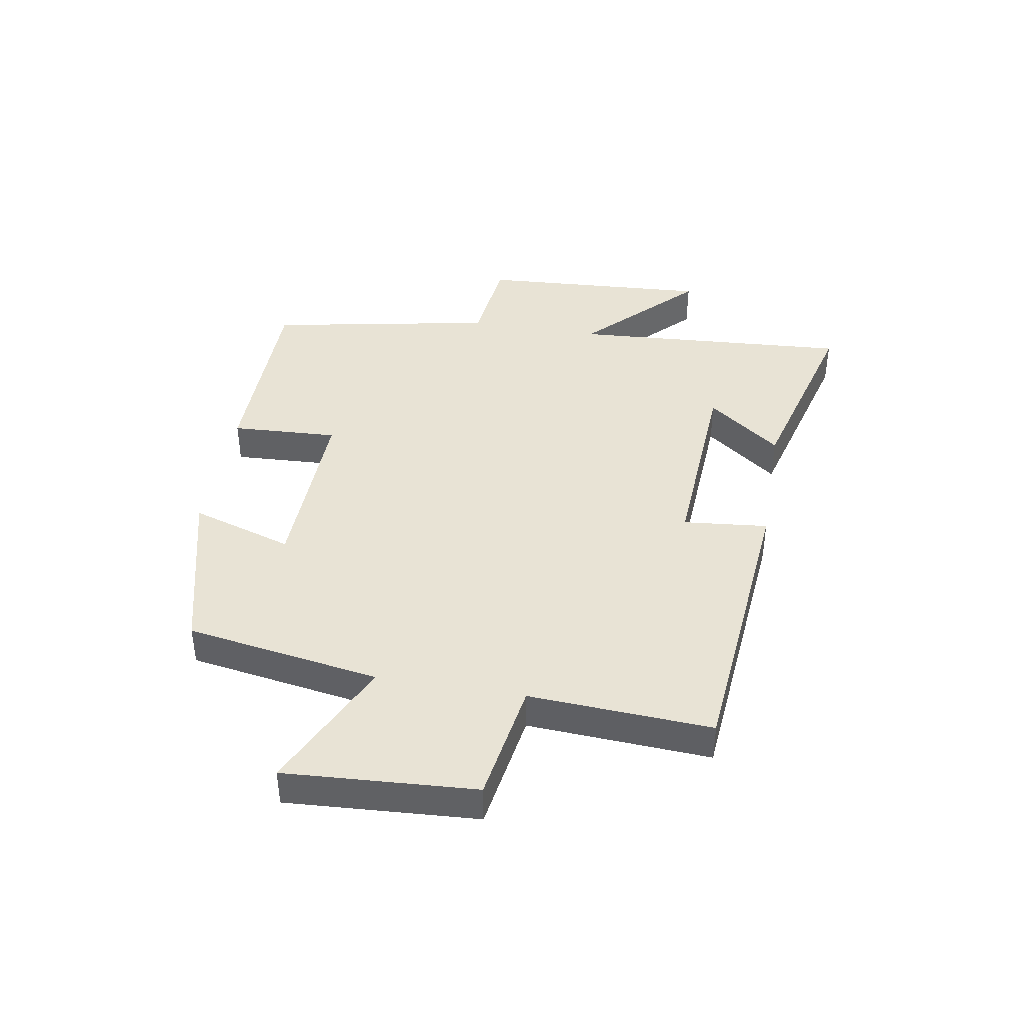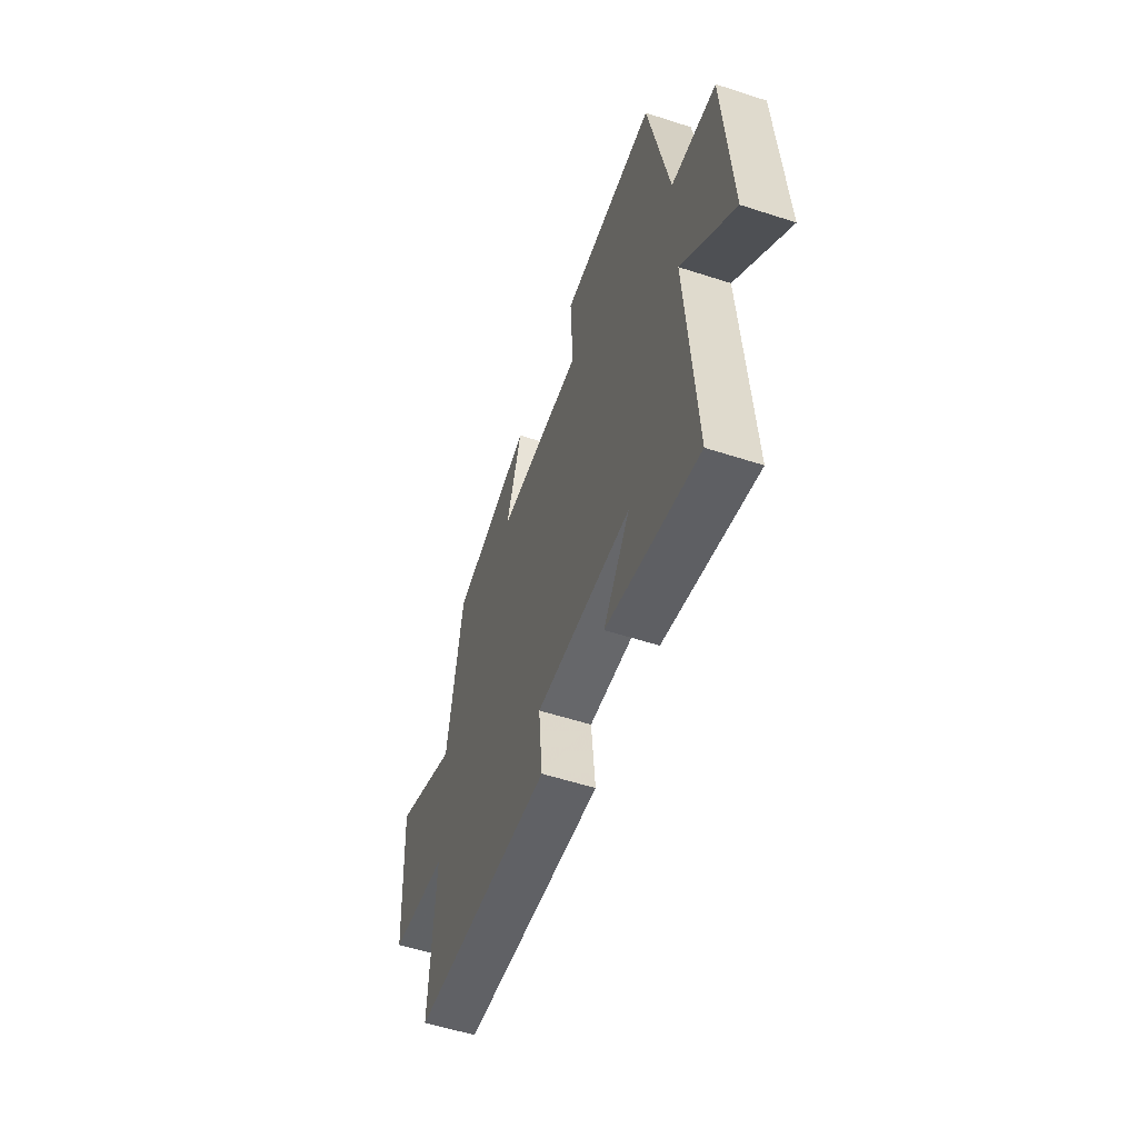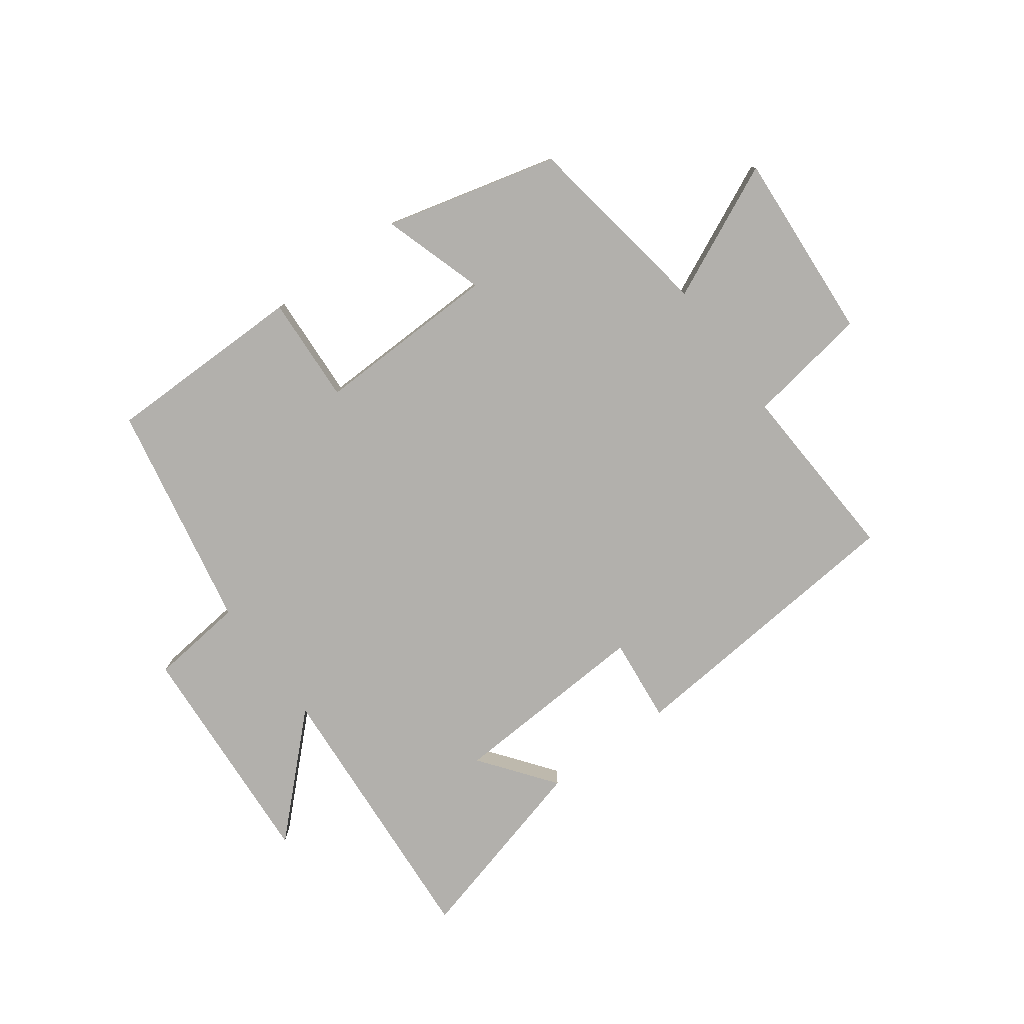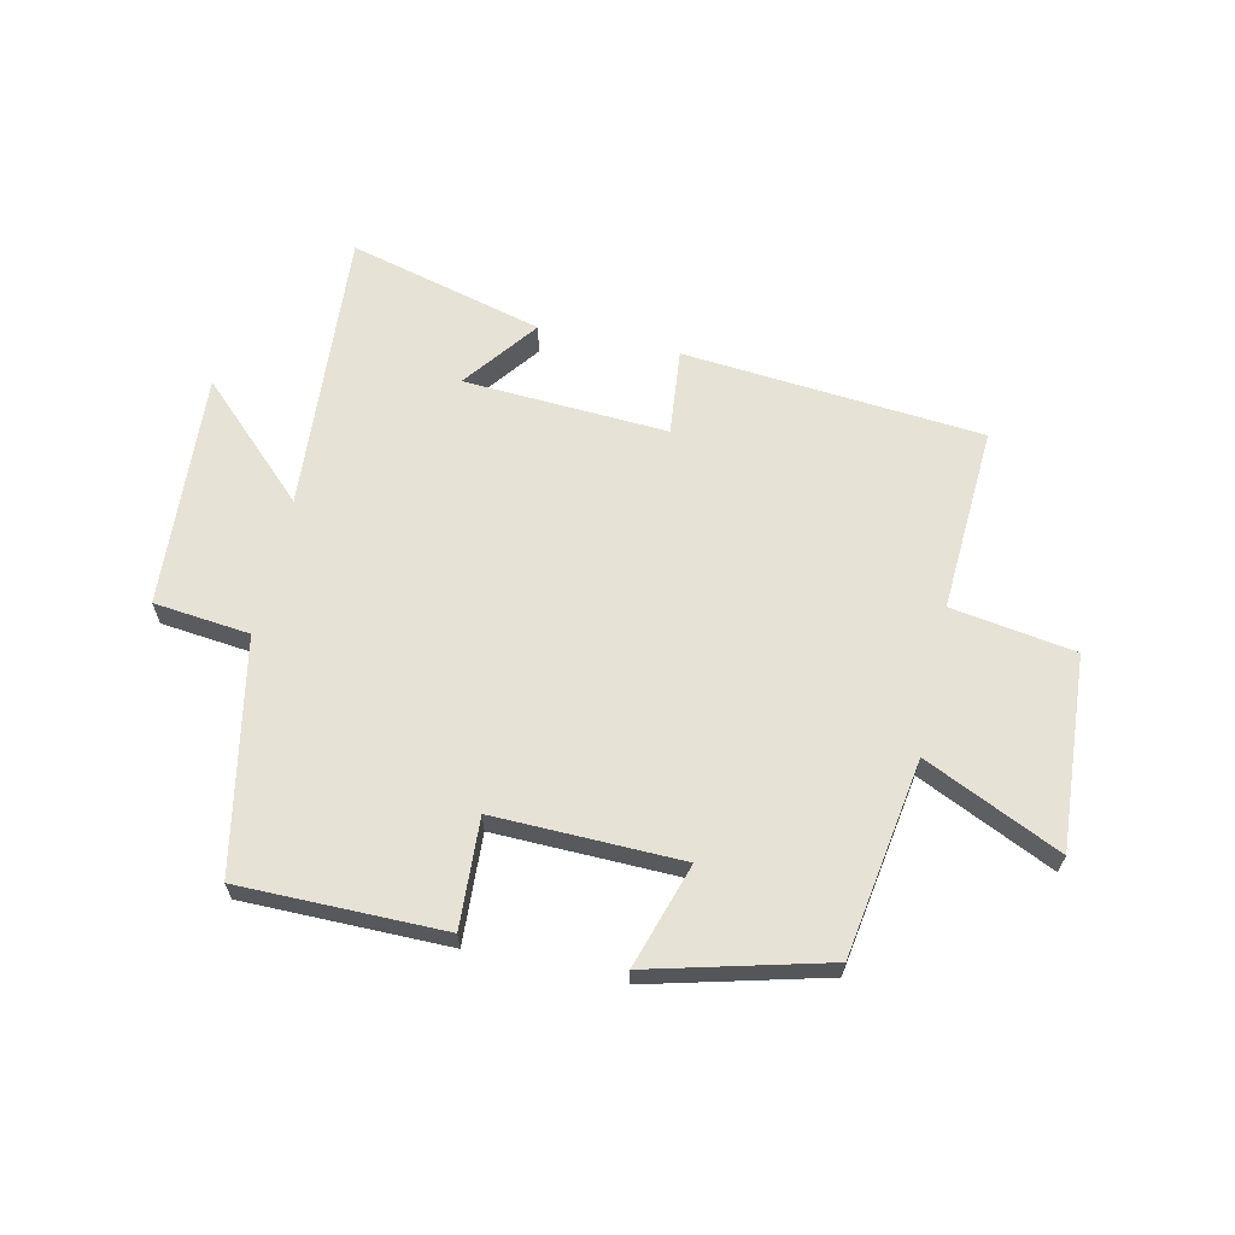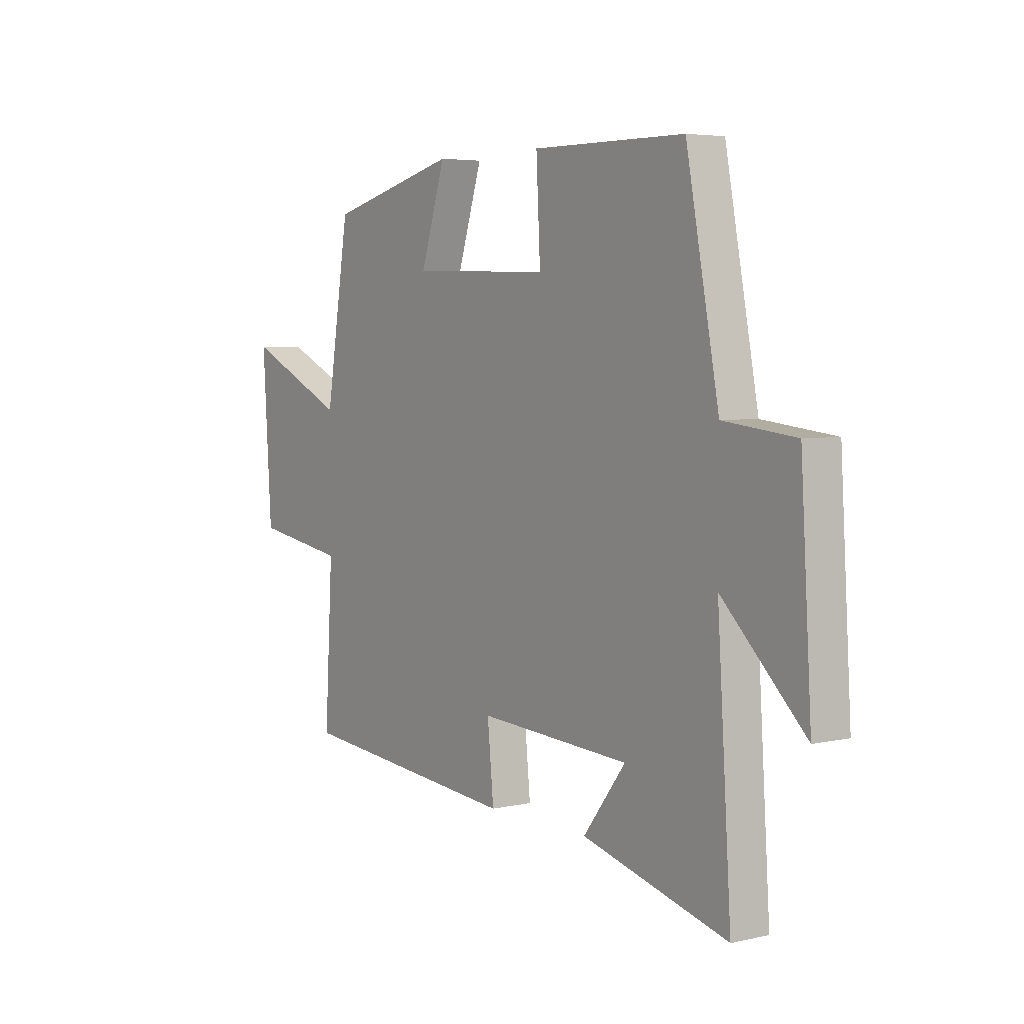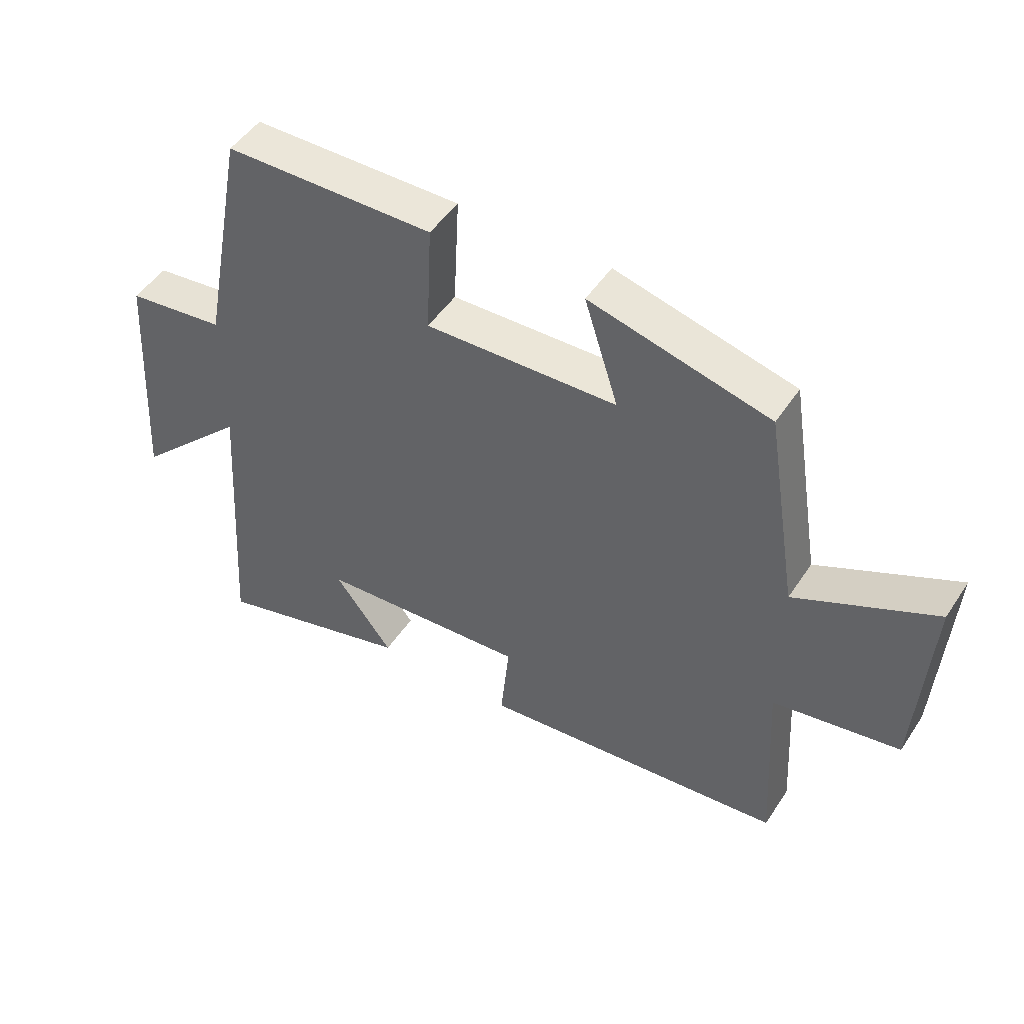
<metadata>
{"format":"obj","ext":"obj","renderer":"f3d","projection":"perspective","resolution":1024,"background":"white","views":[{"elev":41.1,"azim":99.7,"up":"+Y"},{"elev":-55.4,"azim":-108.9,"up":"+Z"},{"elev":-78.7,"azim":36.1,"up":"+Y"},{"elev":63.9,"azim":12.3,"up":"+Y"},{"elev":4.7,"azim":-125.7,"up":"+Z"},{"elev":48.7,"azim":32.1,"up":"+Z"}]}
</metadata>
<code>
v -0.531 0.07 -0.586
v -0.5 0.07 -0.114
v -0.683 0.07 -0.292
v -0.659 0.07 0.098
v -0.5 0.07 0.116
v -0.427 0.07 0.498
v -0.089 0.07 0.5
v -0.098 0.07 0.32
v 0.212 0.07 0.328
v 0.157 0.07 0.5
v 0.447 0.07 0.426
v 0.5 0.07 0.1
v 0.725 0.07 0.205
v 0.705 0.07 -0.115
v 0.5 0.07 -0.148
v 0.518 0.07 -0.455
v 0.022 0.07 -0.5
v 0.036 0.07 -0.357
v -0.302 0.07 -0.377
v -0.208 0.07 -0.5
v -0.531 0 -0.586
v -0.5 0 -0.114
v -0.683 0 -0.292
v -0.659 0 0.098
v -0.5 0 0.116
v -0.427 0 0.498
v -0.089 0 0.5
v -0.098 0 0.32
v 0.212 0 0.328
v 0.157 0 0.5
v 0.447 0 0.426
v 0.5 0 0.1
v 0.725 0 0.205
v 0.705 0 -0.115
v 0.5 0 -0.148
v 0.518 0 -0.455
v 0.022 0 -0.5
v 0.036 0 -0.357
v -0.302 0 -0.377
v -0.208 0 -0.5
f 19 20 1
f 15 16 17 18
f 15 18 19
f 12 13 14 15
f 11 12 15
f 10 11 15
f 9 10 15
f 8 9 15 19
f 7 8 19
f 6 7 19
f 5 6 19
f 2 3 4 5
f 2 5 19
f 1 2 19
f 21 40 39
f 38 37 36 35
f 39 38 35
f 35 34 33 32
f 35 32 31
f 35 31 30
f 35 30 29
f 39 35 29 28
f 39 28 27
f 39 27 26
f 39 26 25
f 25 24 23 22
f 39 25 22
f 39 22 21
f 1 21 22 2
f 2 22 23 3
f 3 23 24 4
f 4 24 25 5
f 5 25 26 6
f 6 26 27 7
f 7 27 28 8
f 8 28 29 9
f 9 29 30 10
f 10 30 31 11
f 11 31 32 12
f 12 32 33 13
f 13 33 34 14
f 14 34 35 15
f 15 35 36 16
f 16 36 37 17
f 17 37 38 18
f 18 38 39 19
f 19 39 40 20
f 20 40 21 1

</code>
